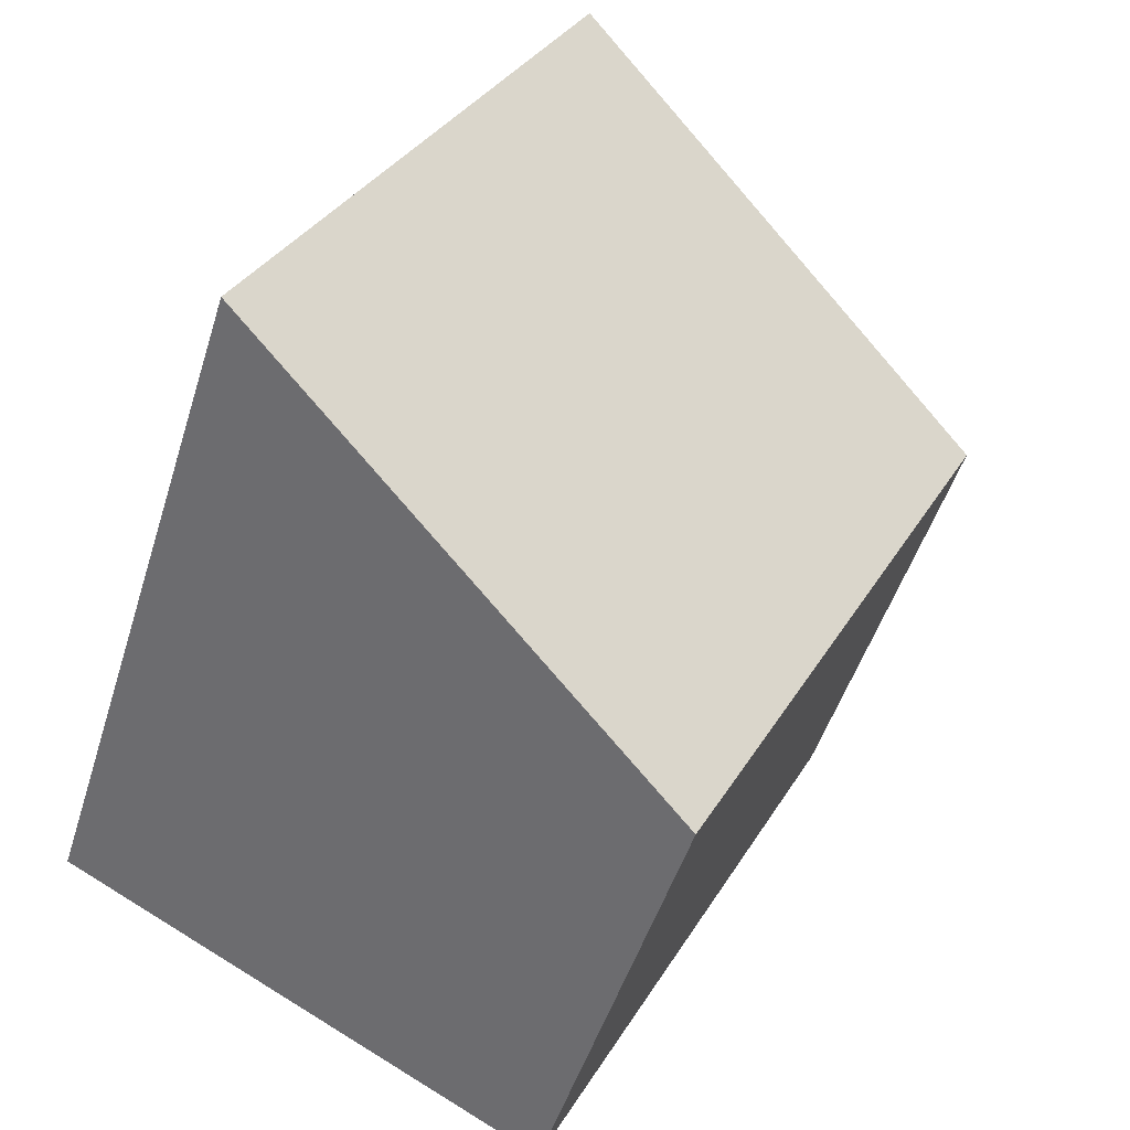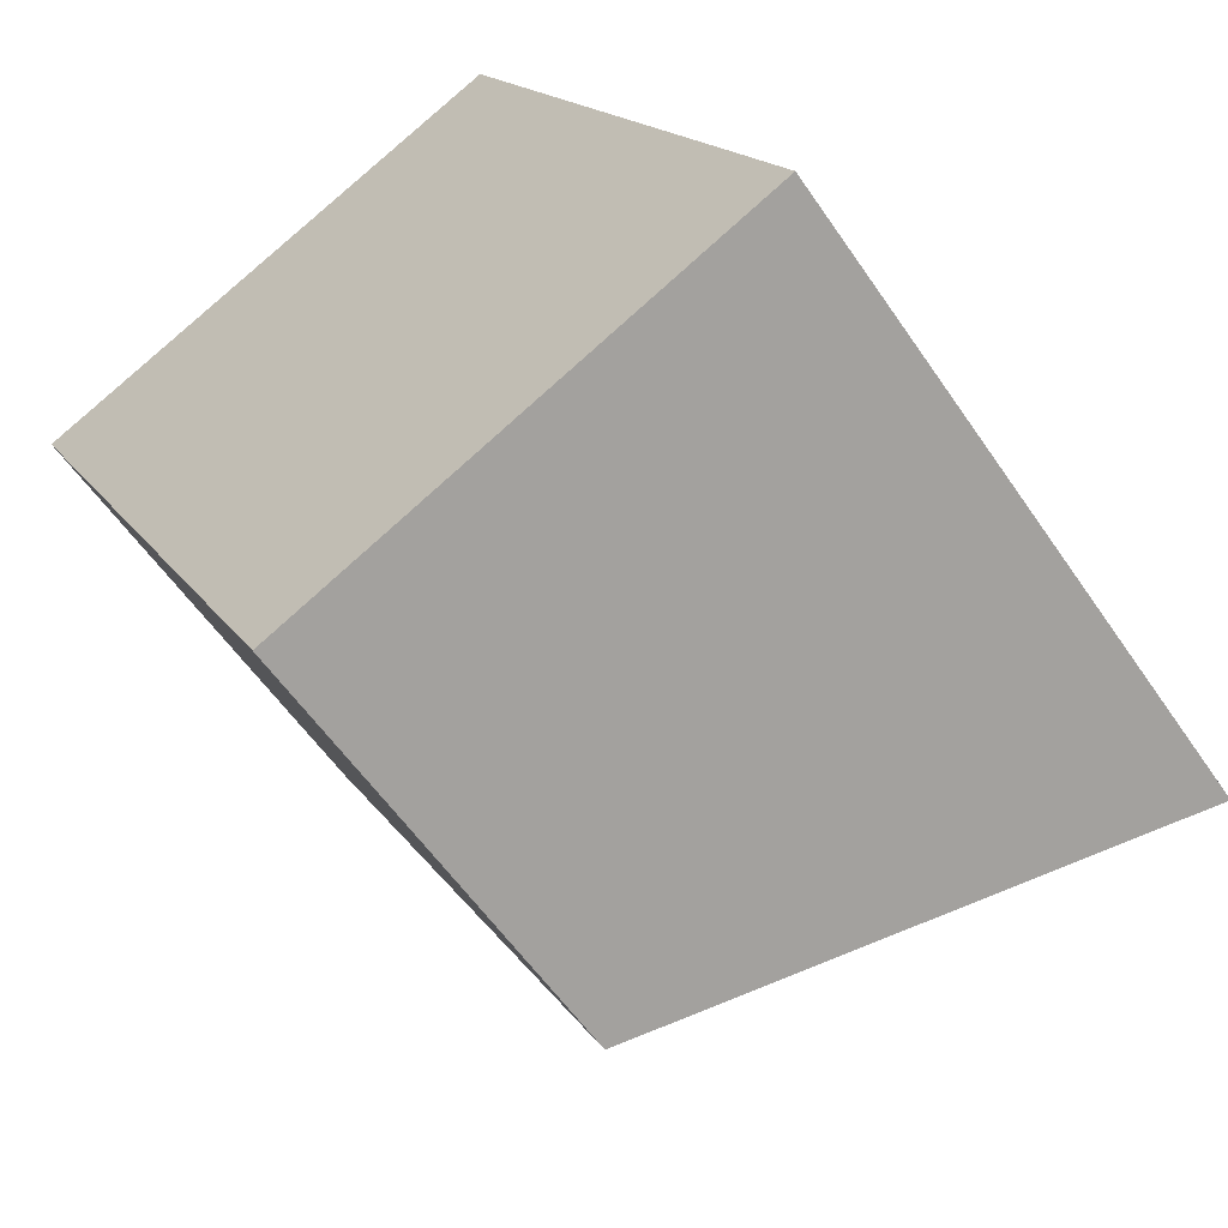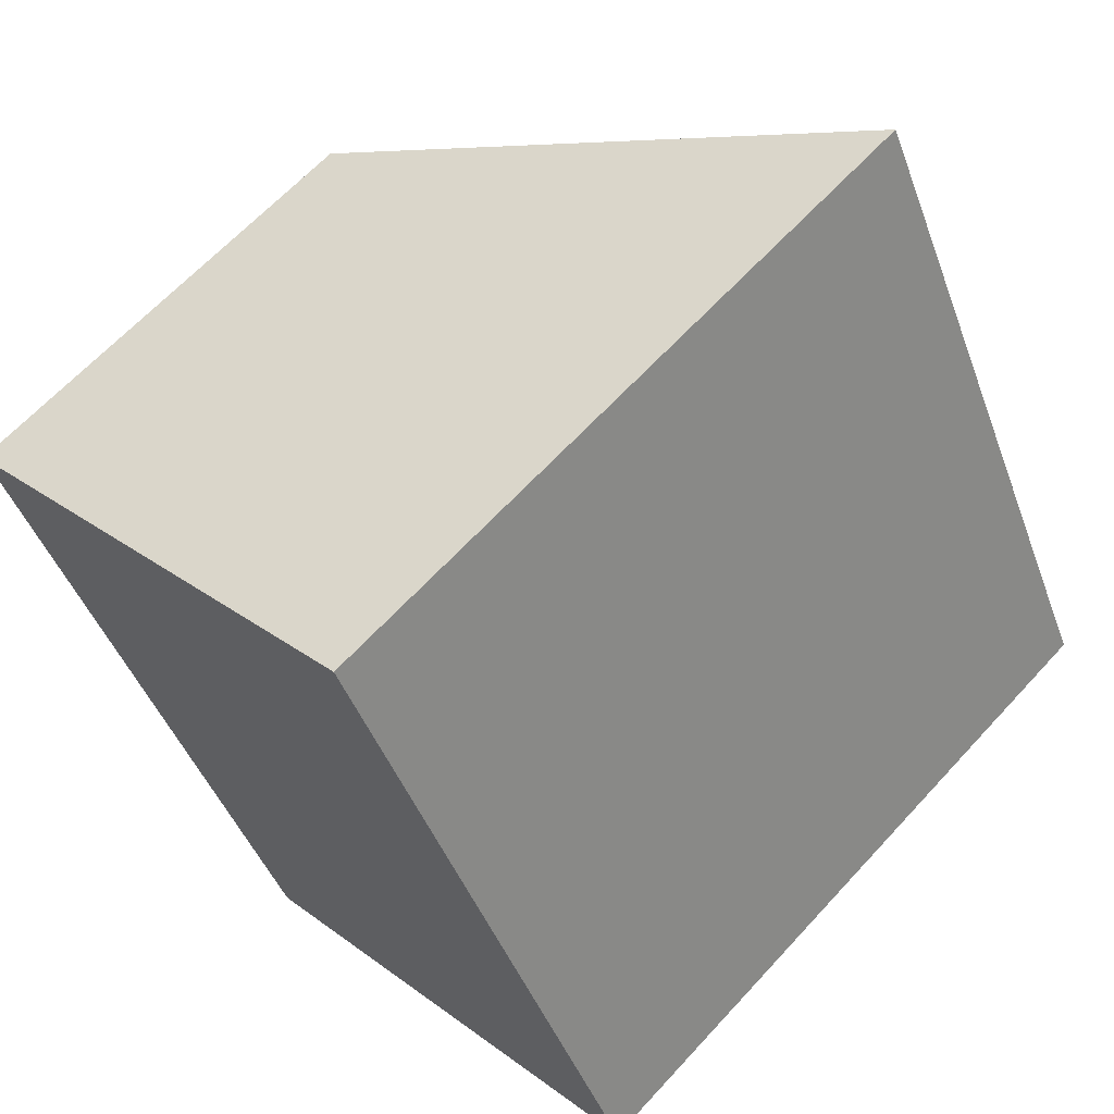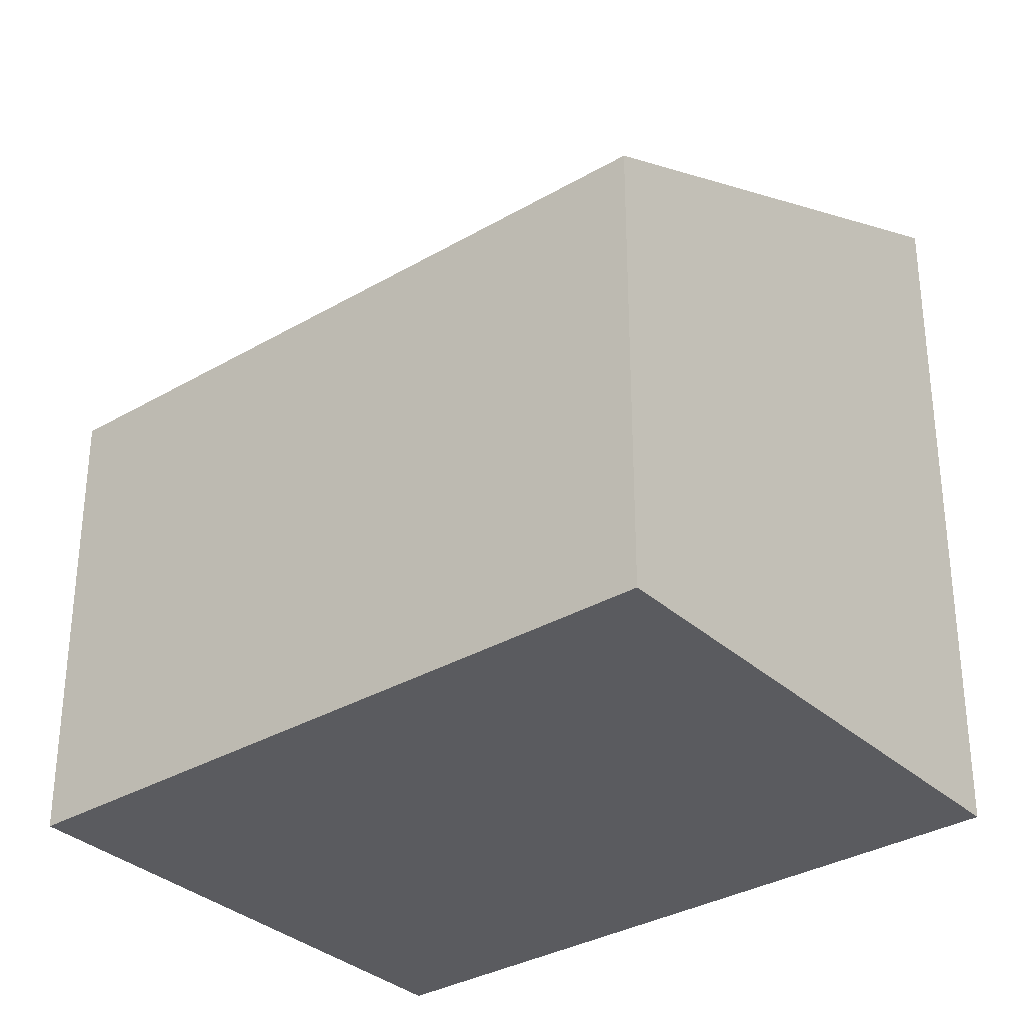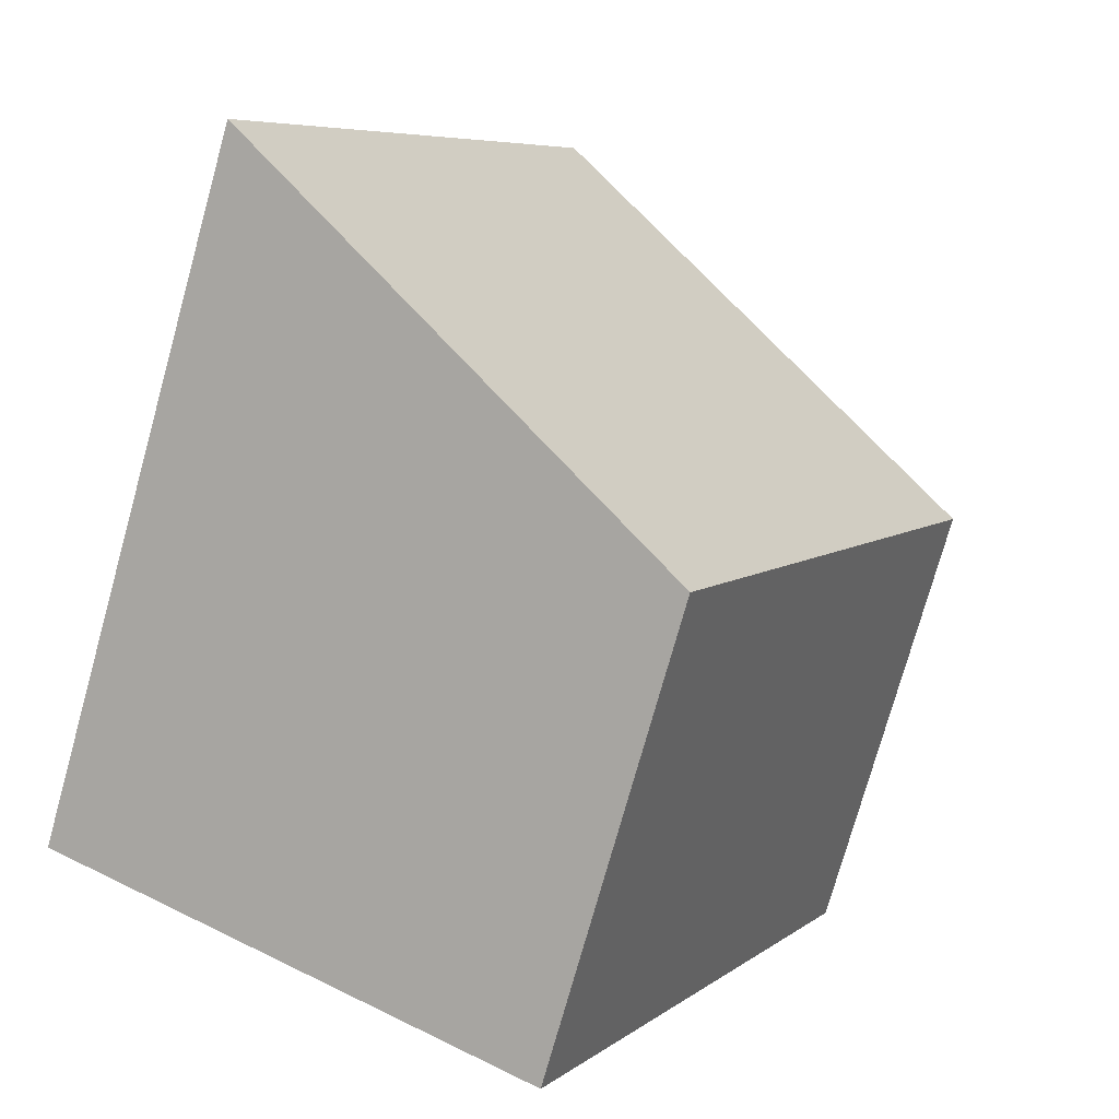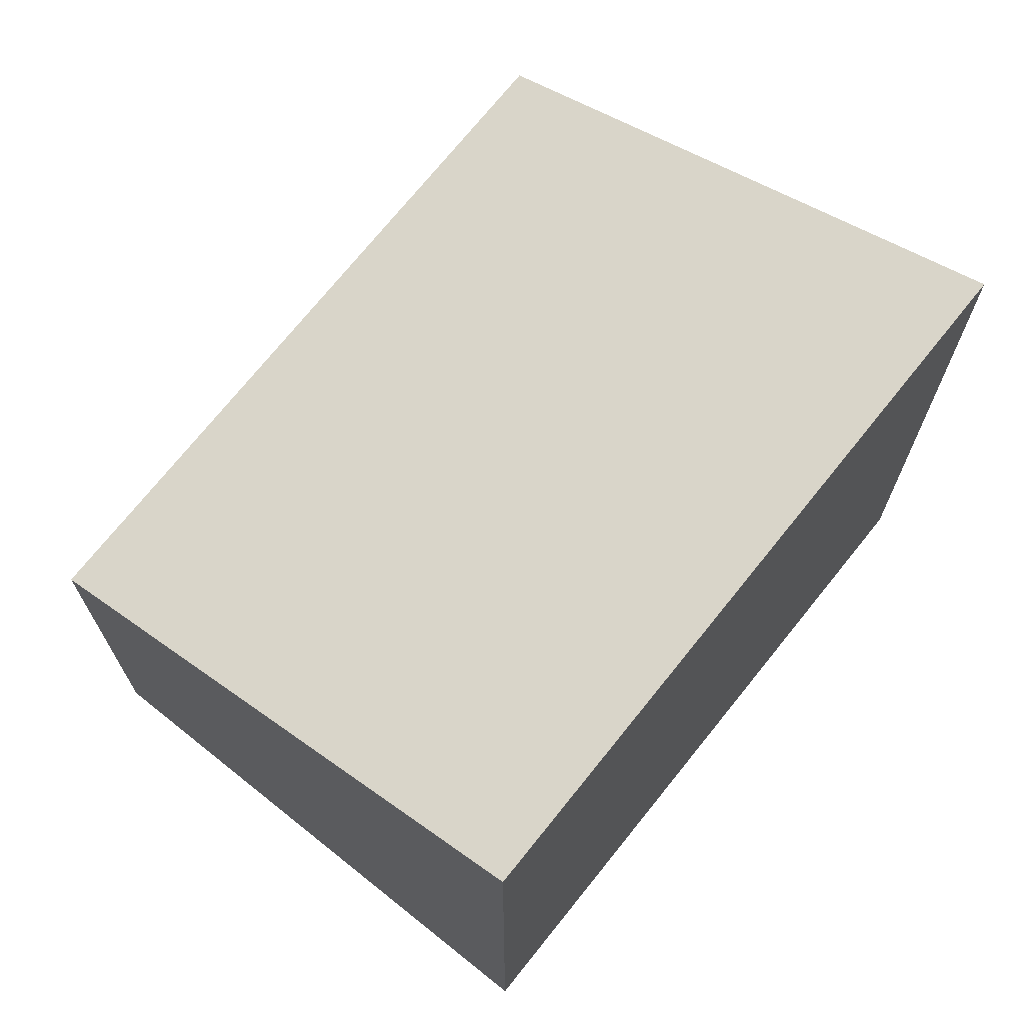
<metadata>
{"format":"obj","ext":"obj","renderer":"f3d","projection":"perspective","resolution":1024,"background":"white","views":[{"elev":-49.0,"azim":163.0,"up":"+Z"},{"elev":-57.4,"azim":33.9,"up":"+Z"},{"elev":63.9,"azim":42.4,"up":"+Z"},{"elev":-32.9,"azim":-78.1,"up":"+Y"},{"elev":-75.8,"azim":164.4,"up":"+Z"},{"elev":72.1,"azim":11.6,"up":"+Y"}]}
</metadata>
<code>
v  3.182 4.645 1.628
v  2.107 3.036 -4.118
v  0 3.035 1.858e-16
v  5.288 4.645 -2.491
v  5.288 1.525e-16 -2.491
v  2.107 2.522e-16 -4.118
v  0 0 0
v  3.182 -9.969e-17 1.628
g defaultobject
f 1 2 3
f 2 1 4
f 5 2 4
f 2 5 6
f 6 3 2
f 3 6 7
f 3 8 1
f 8 3 7
f 8 4 1
f 4 8 5
f 5 7 6
f 7 5 8

</code>
